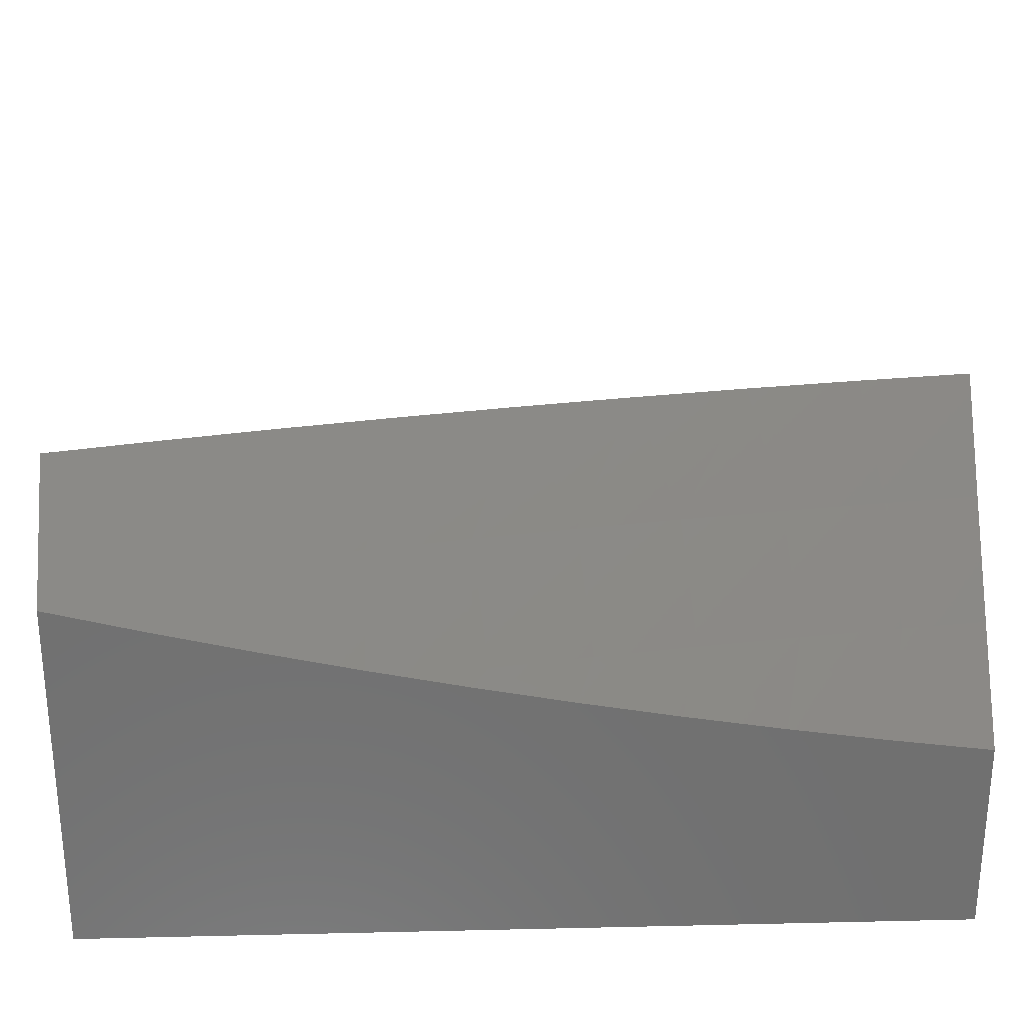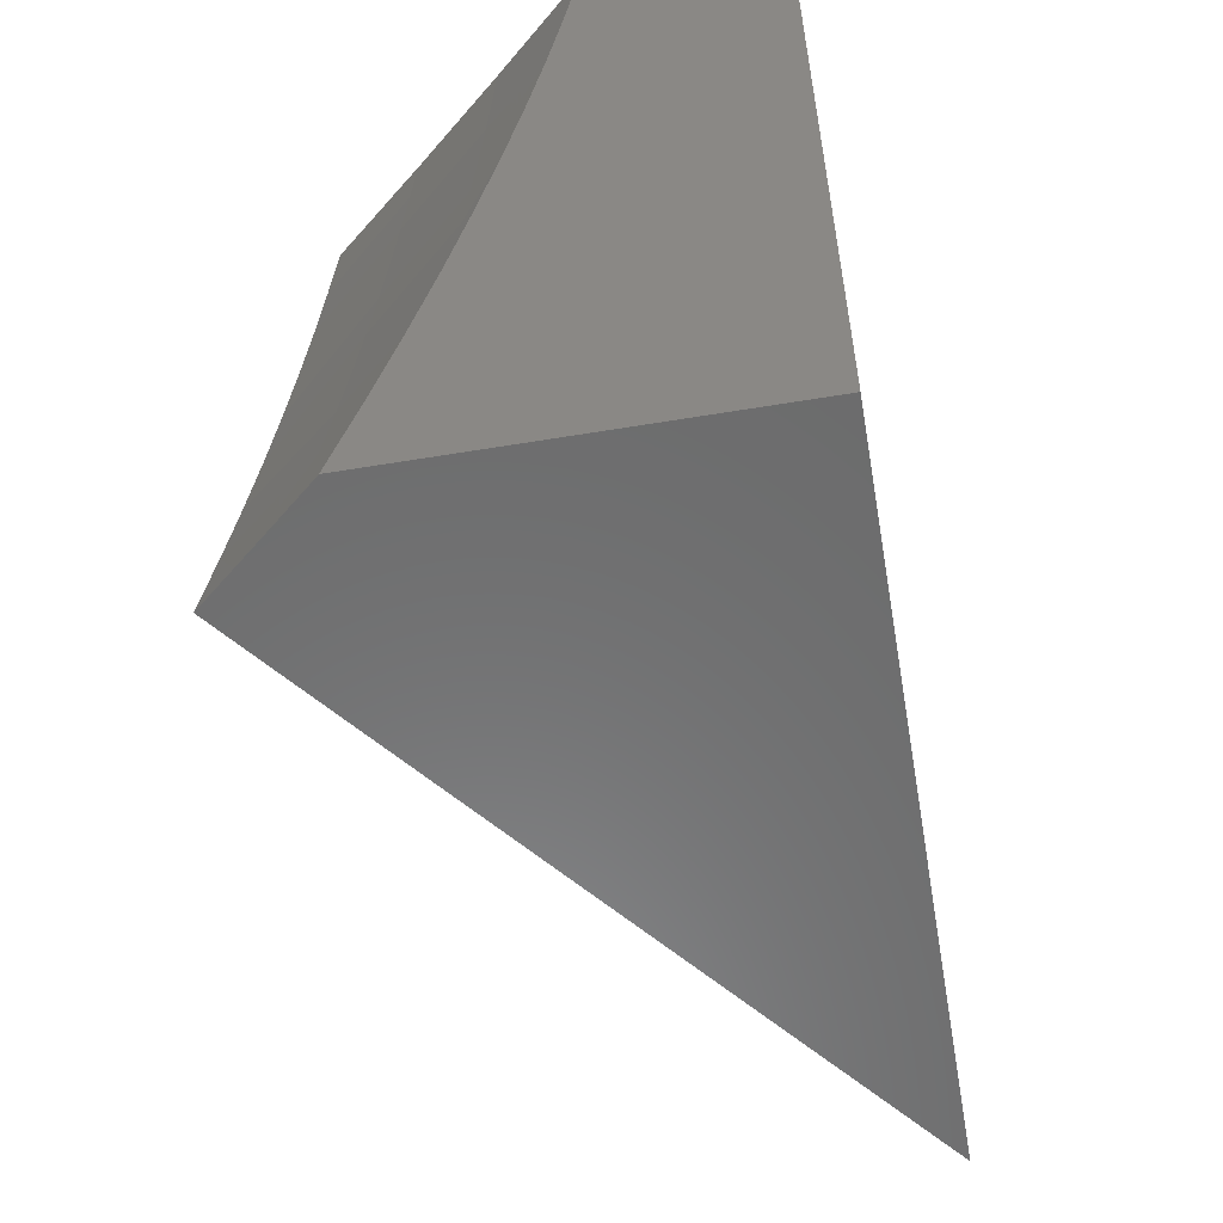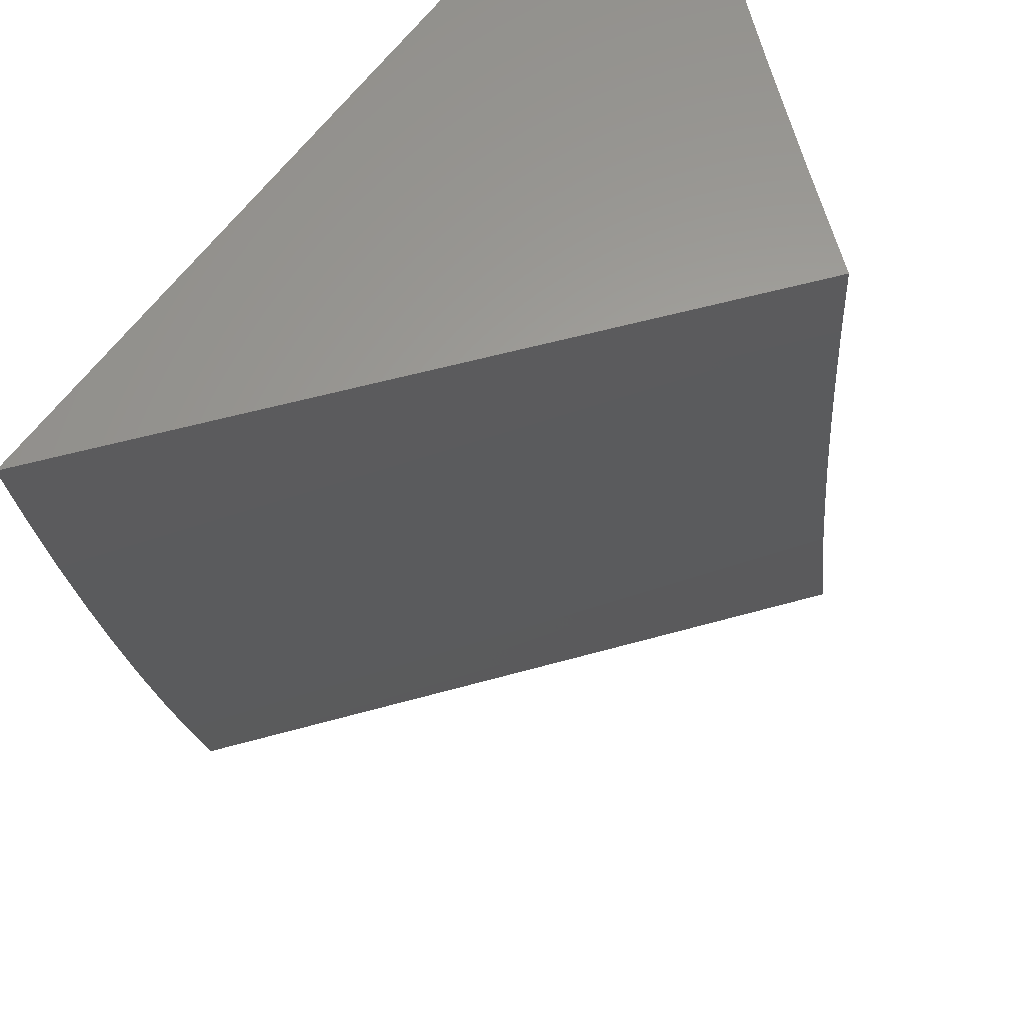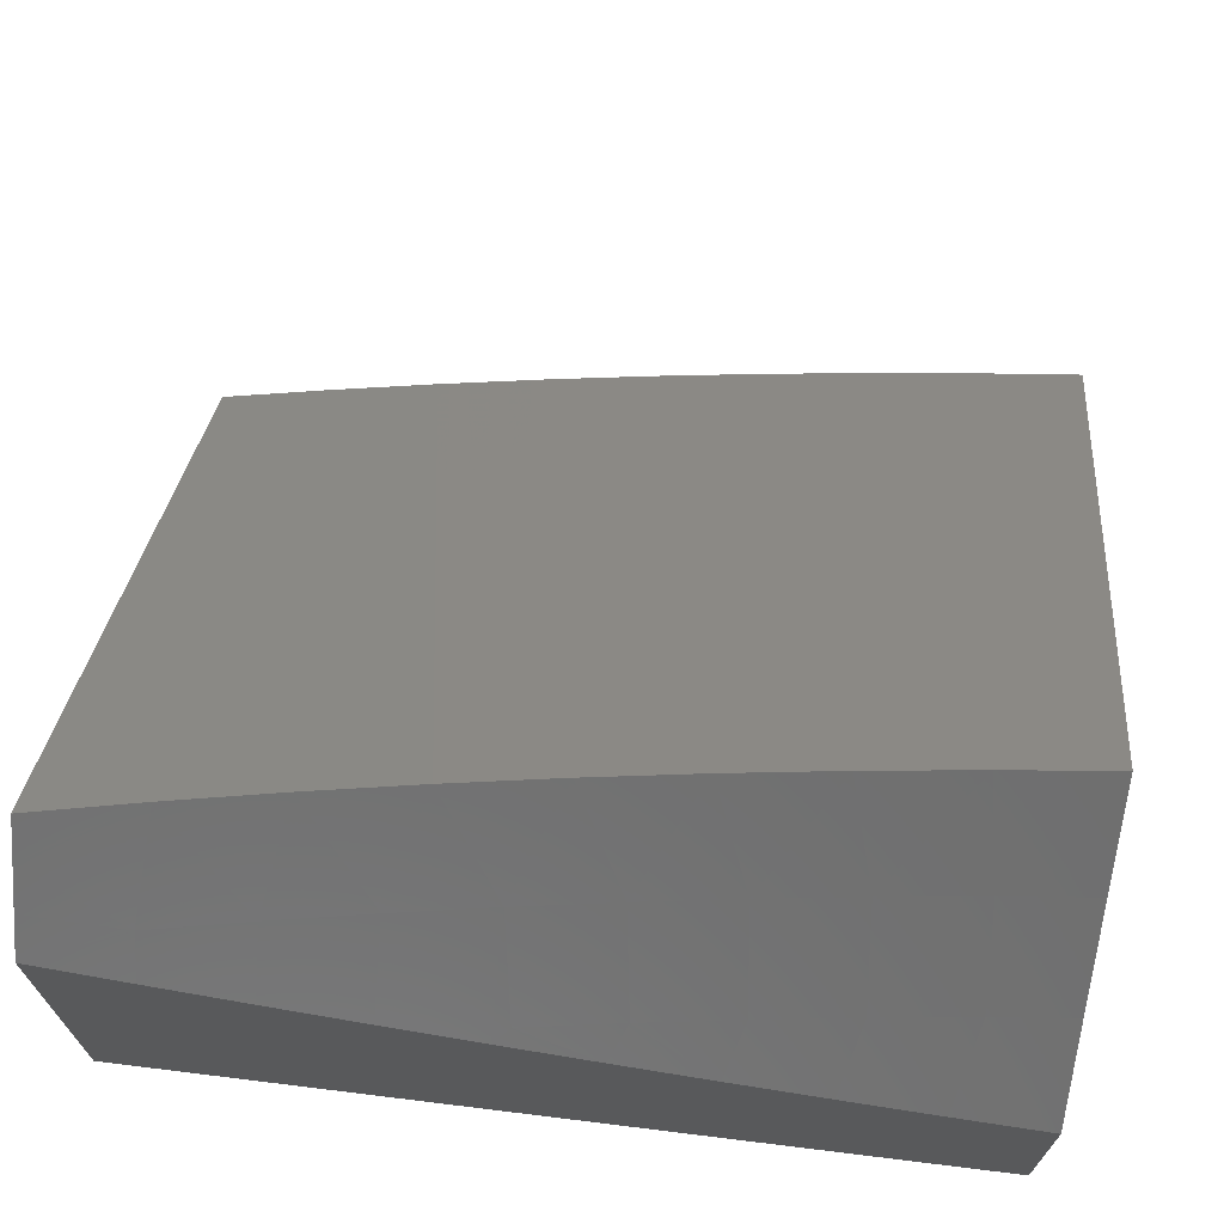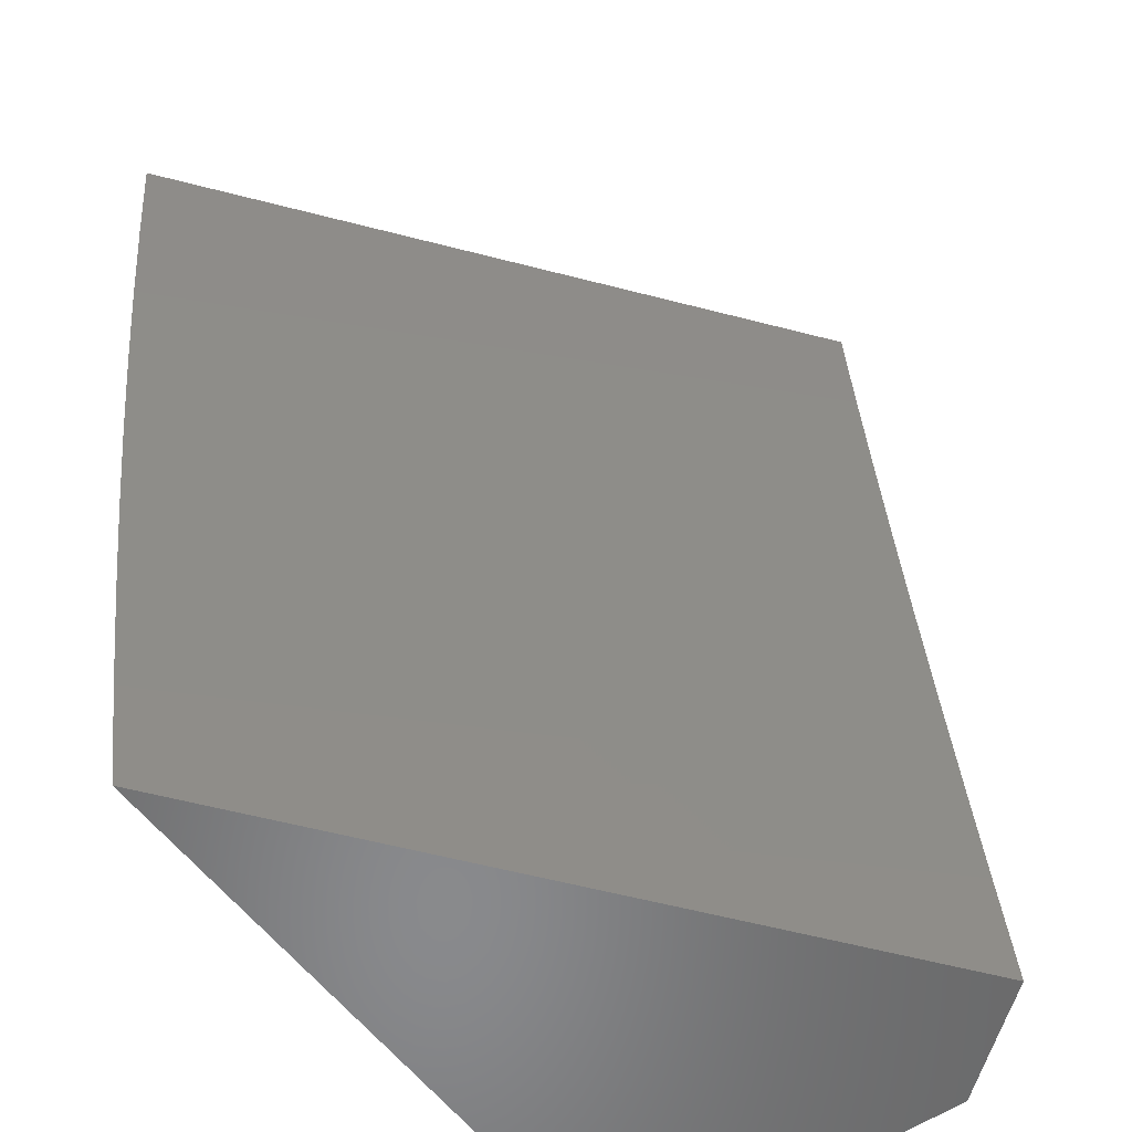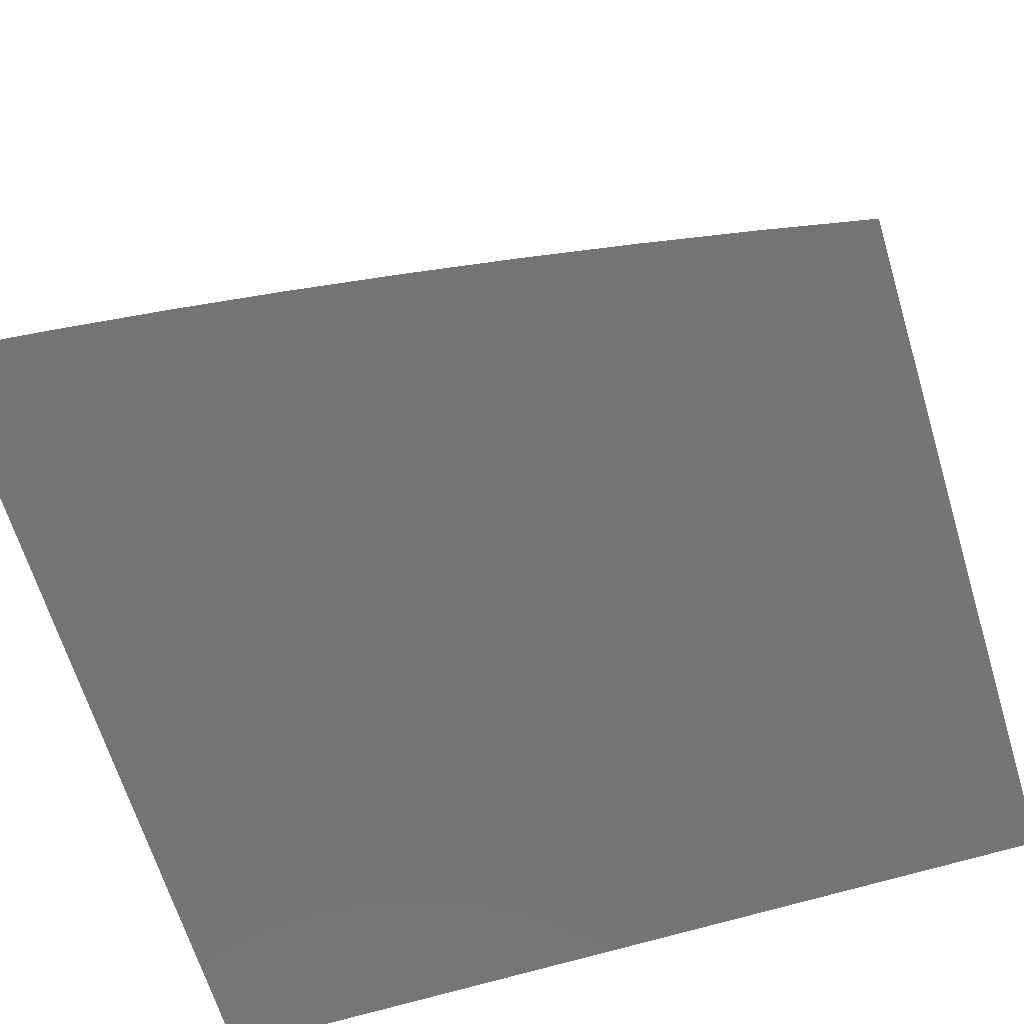
<metadata>
{"format":"stl","ext":"stl","renderer":"f3d","projection":"perspective","resolution":1024,"background":"white","views":[{"elev":28.0,"azim":88.0,"up":"+Z"},{"elev":-57.7,"azim":99.8,"up":"+Y"},{"elev":61.8,"azim":-54.1,"up":"+Y"},{"elev":68.4,"azim":97.0,"up":"+Z"},{"elev":-55.8,"azim":-54.2,"up":"+Y"},{"elev":-66.6,"azim":-73.0,"up":"+Z"}]}
</metadata>
<code>
# stl→obj: 61 verts, 118 faces
v -9.106 -2 -7.455
v -9.071 -2 -7.497
v -9.132 -1.876 -7.455
v -9.039 -1.892 -7.562
v -9.062 -1.78 -7.562
v -9 -1.78 -7.635
v -9 -1.67 -7.66
v -9.036 -2 -7.539
v -9 -2 -7.581
v -9 -1.89 -7.609
v -9.083 -1.668 -7.562
v -9 -1.559 -7.683
v -9.103 -1.556 -7.562
v -9.015 -1.541 -7.669
v -9.122 -1.443 -7.562
v -9.034 -1.429 -7.669
v -9.139 -1.33 -7.562
v -9.05 -1.317 -7.669
v -9.155 -1.217 -7.562
v -9.066 -1.205 -7.669
v -9.169 -1.104 -7.562
v -9.08 -1.093 -7.669
v -9.091 -1 -7.669
v -9 -1 -7.774
v -9 -1.112 -7.759
v -9 -1.224 -7.742
v -9 -1.336 -7.724
v -9 -1.447 -7.704
v -9.181 -1 -7.562
v -9.269 -1 -7.455
v -9.255 -1.126 -7.455
v -9.239 -1.252 -7.455
v -9.221 -1.377 -7.455
v -9.201 -1.502 -7.455
v -9.18 -1.627 -7.455
v -9.157 -1.752 -7.455
v -9.705 -2 -7.93
v -9.793 -2 -8
v -9.818 -1.876 -8
v -9.841 -1.752 -8
v -9.862 -1.627 -8
v -9.882 -1.502 -8
v -9.9 -1.377 -8
v -9.917 -1.251 -8
v -9.932 -1.126 -8
v -9.351 -1 -7.521
v -9.617 -2 -7.86
v -9.53 -2 -7.791
v -9.444 -2 -7.723
v -9.358 -2 -7.655
v -9.273 -2 -7.588
v -9.189 -2 -7.521
v -9.434 -1 -7.588
v -9.517 -1 -7.655
v -9.601 -1 -7.723
v -9.686 -1 -7.791
v -9.772 -1 -7.86
v -9.858 -1 -7.93
v -9.945 -1 -8
v -9 -2 -8
v -9 -1 -8
f 1 2 3
f 3 2 4
f 3 4 5
f 5 4 6
f 5 6 7
f 2 8 4
f 4 8 9
f 4 9 10
f 10 6 4
f 5 7 11
f 11 7 12
f 11 12 13
f 13 12 14
f 13 14 15
f 15 14 16
f 15 16 17
f 17 16 18
f 17 18 19
f 19 18 20
f 19 20 21
f 21 20 22
f 21 22 23
f 23 22 24
f 24 22 25
f 25 22 20
f 25 20 26
f 26 20 18
f 26 18 27
f 27 18 16
f 27 16 28
f 28 16 14
f 28 14 12
f 23 29 21
f 21 29 30
f 21 30 31
f 21 31 19
f 19 31 32
f 19 32 17
f 17 32 33
f 17 33 15
f 15 33 34
f 15 34 13
f 13 34 35
f 13 35 11
f 11 35 36
f 11 36 5
f 5 36 3
f 37 3 38
f 38 3 36
f 38 36 39
f 39 36 40
f 40 36 35
f 40 35 41
f 41 35 34
f 41 34 42
f 42 34 33
f 42 33 43
f 43 33 32
f 43 32 44
f 44 32 31
f 44 31 45
f 45 31 30
f 45 30 46
f 37 47 3
f 3 47 48
f 3 48 49
f 49 50 3
f 3 50 51
f 3 51 52
f 52 1 3
f 46 53 45
f 45 53 54
f 45 54 55
f 55 56 45
f 45 56 57
f 45 57 58
f 58 59 45
f 8 51 9
f 9 51 50
f 9 50 60
f 60 50 49
f 60 49 48
f 51 8 52
f 52 8 2
f 52 2 1
f 48 47 60
f 60 47 37
f 60 37 38
f 38 39 60
f 60 39 40
f 60 40 41
f 60 41 61
f 61 41 42
f 61 42 43
f 43 44 61
f 61 44 45
f 61 45 59
f 30 29 46
f 46 29 53
f 53 29 23
f 53 23 54
f 54 23 24
f 54 24 55
f 55 24 61
f 55 61 56
f 56 61 57
f 57 61 58
f 58 61 59
f 24 25 61
f 61 25 26
f 61 26 27
f 61 27 60
f 60 27 28
f 60 28 12
f 12 7 60
f 60 7 6
f 60 6 10
f 10 9 60

</code>
